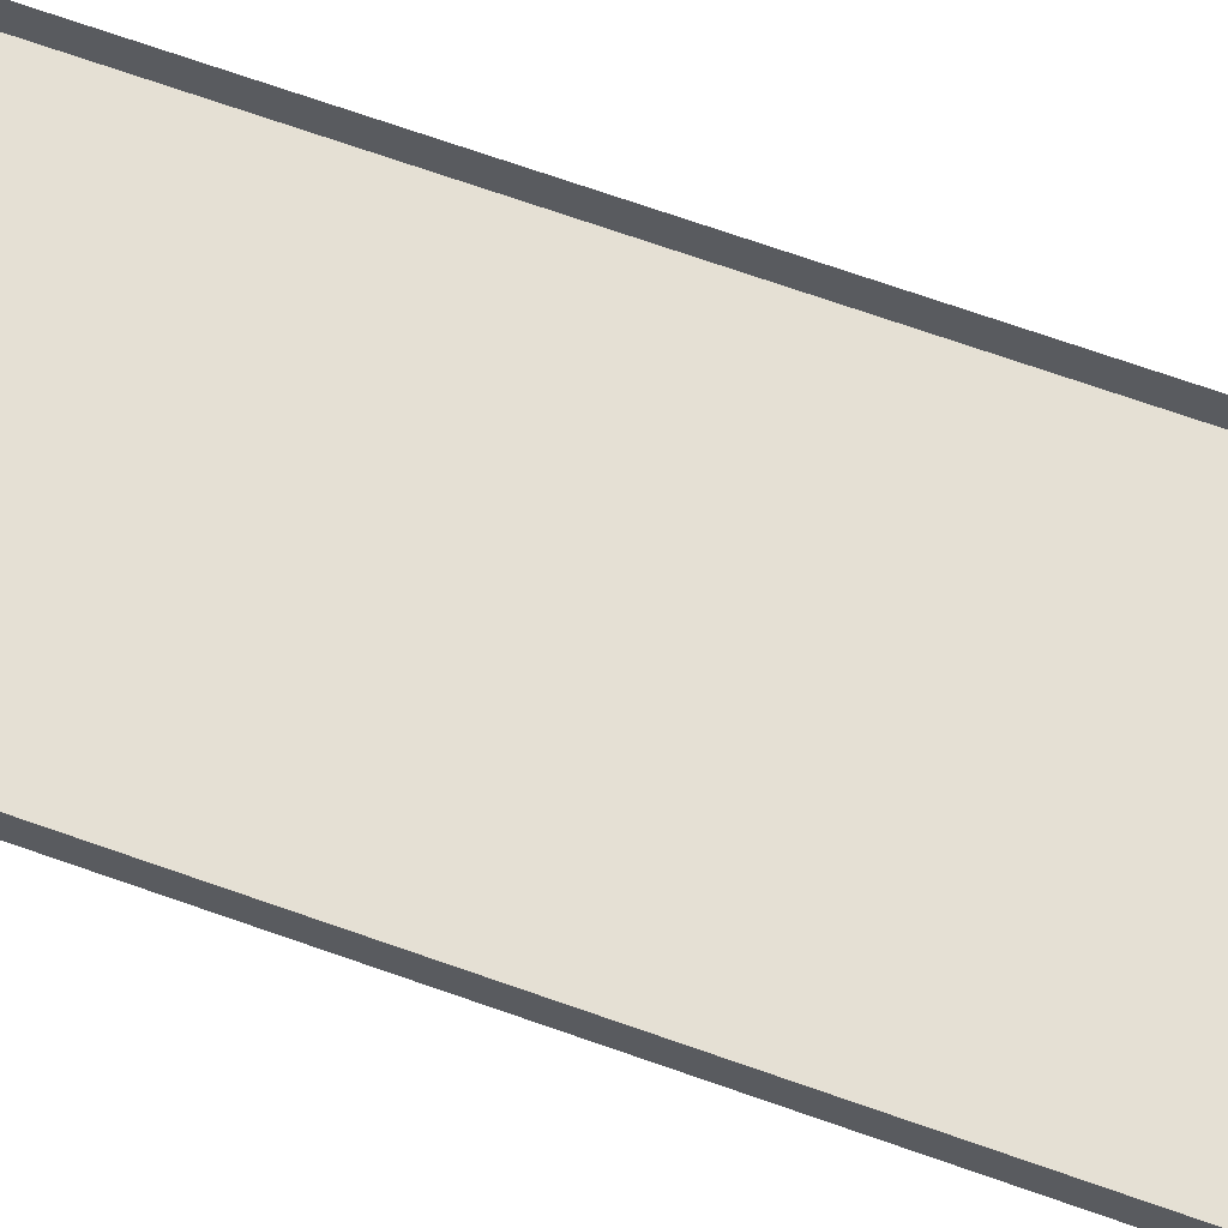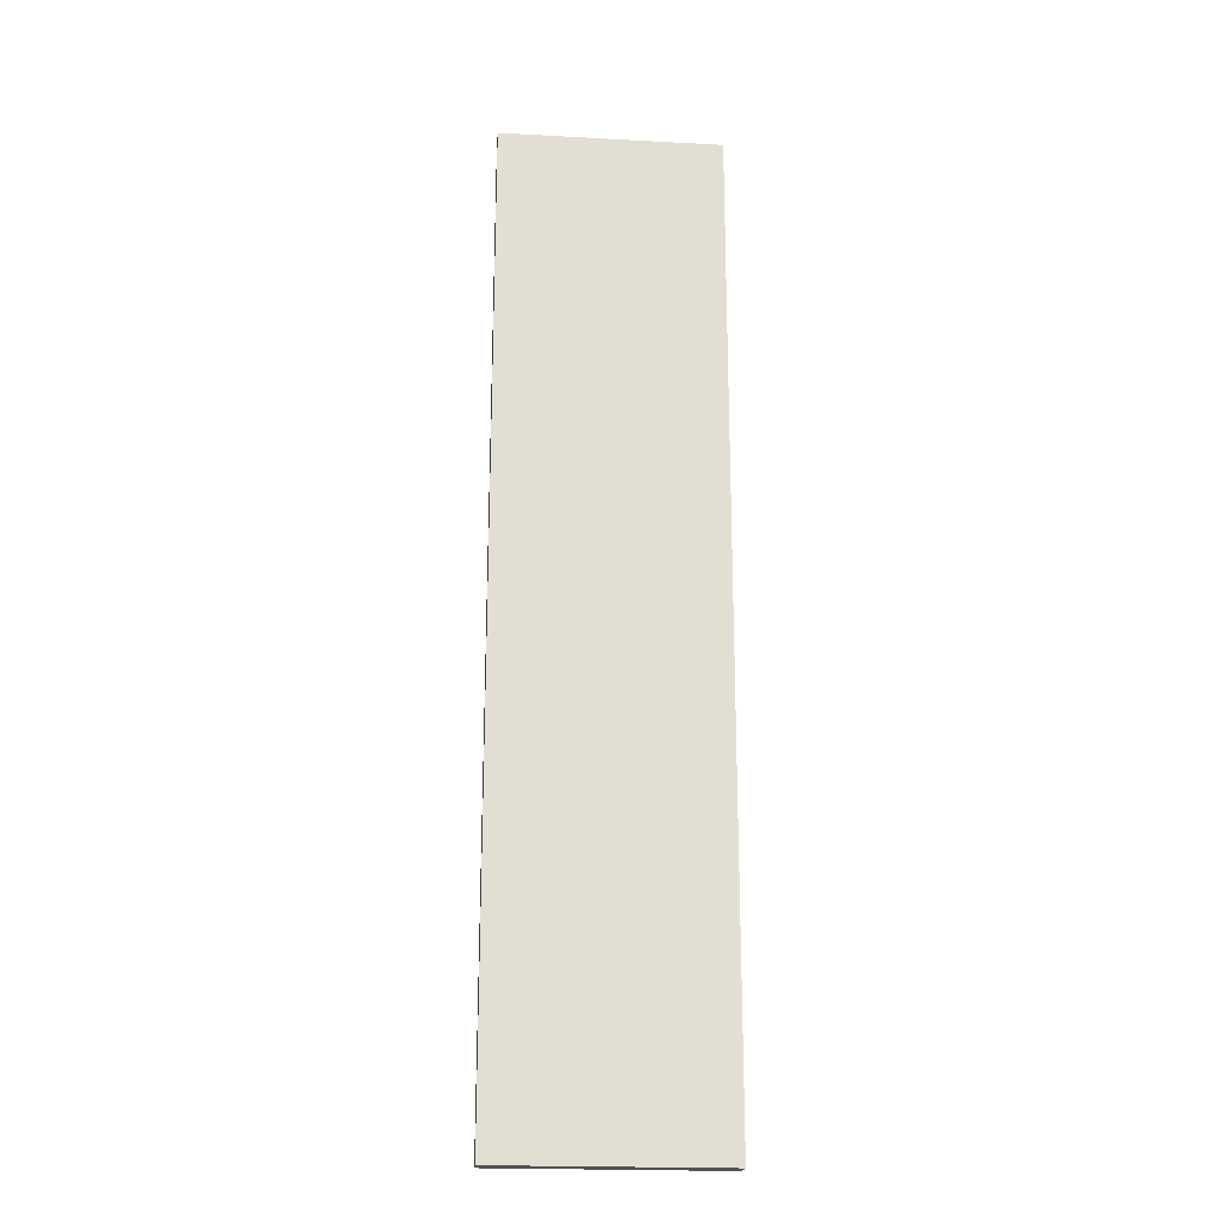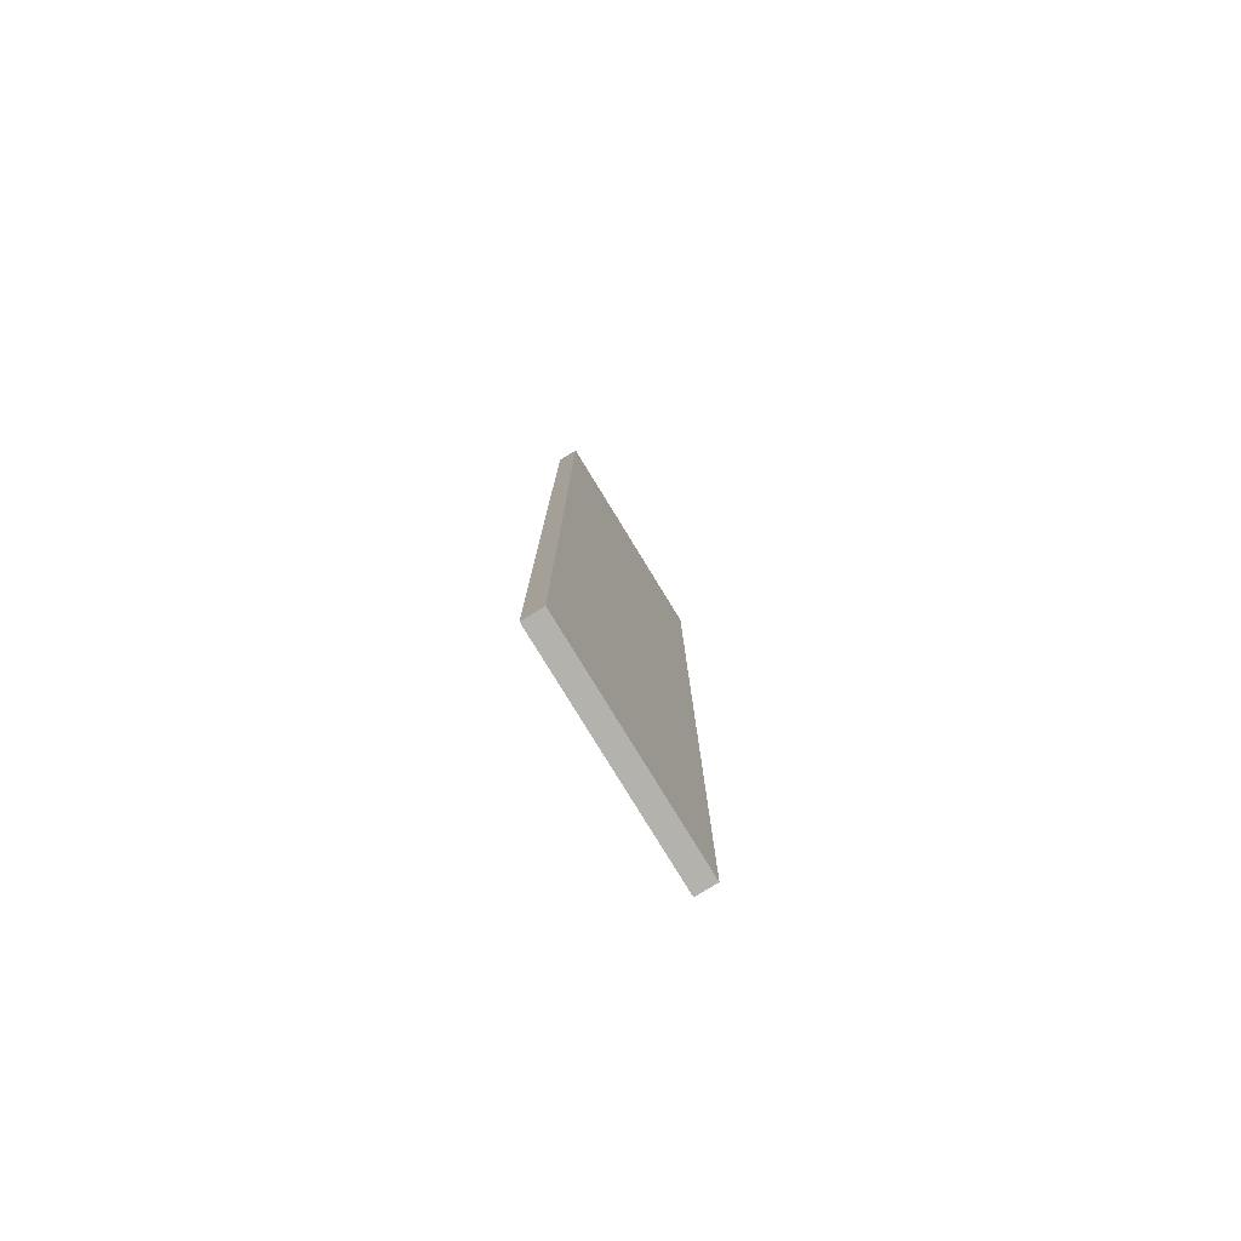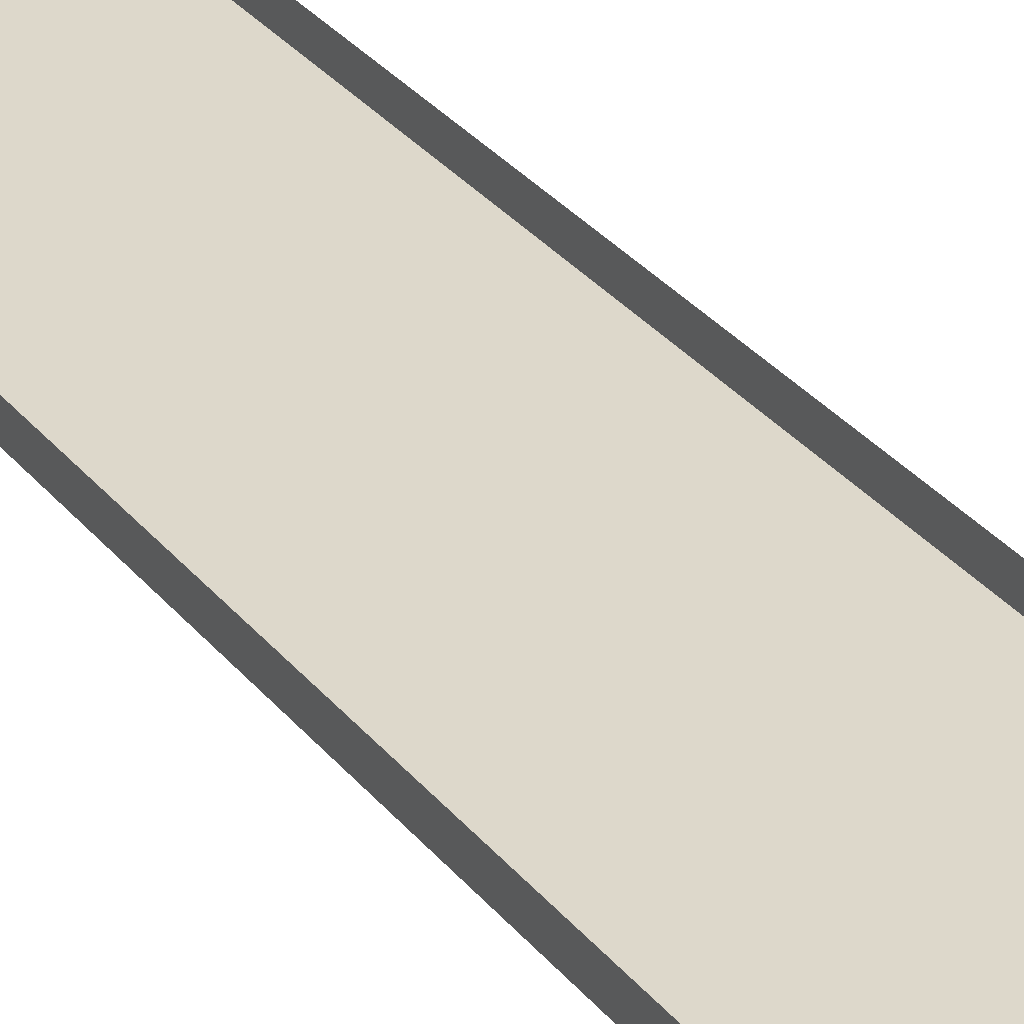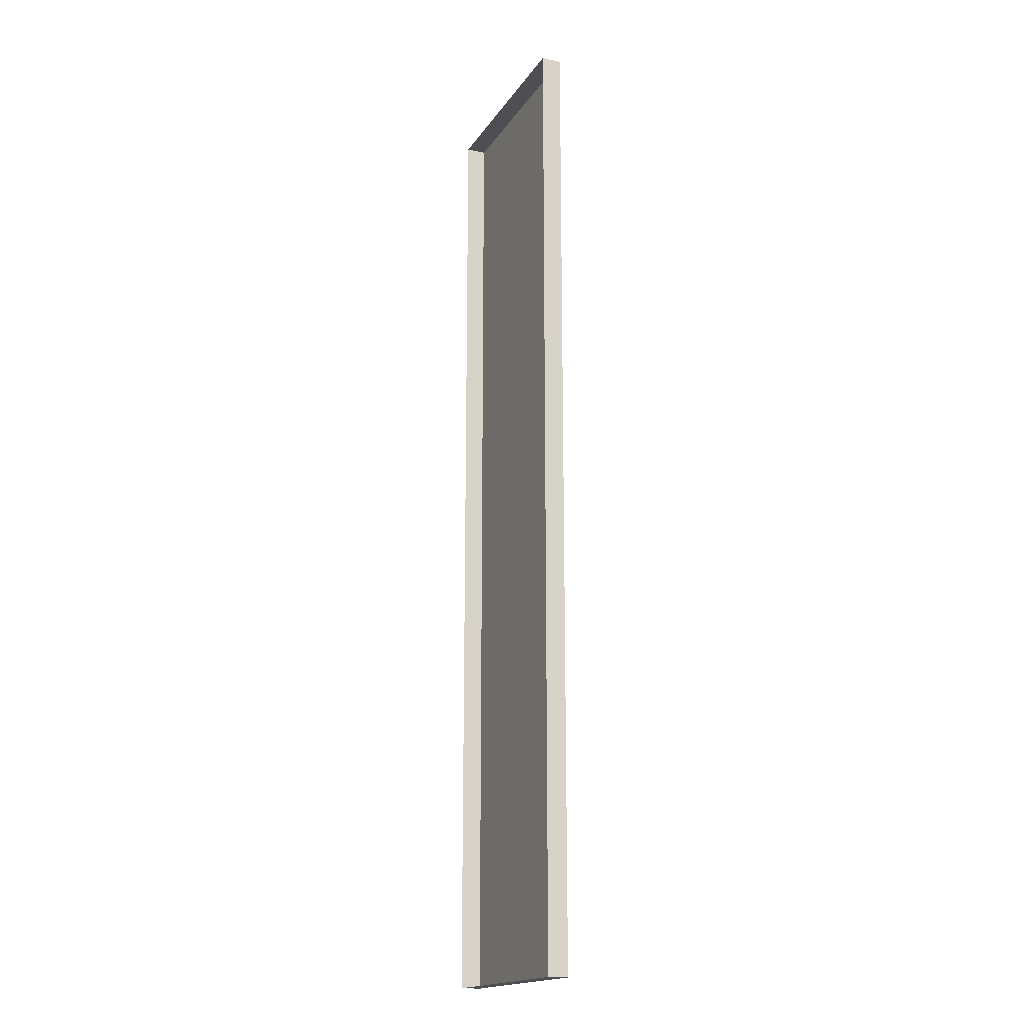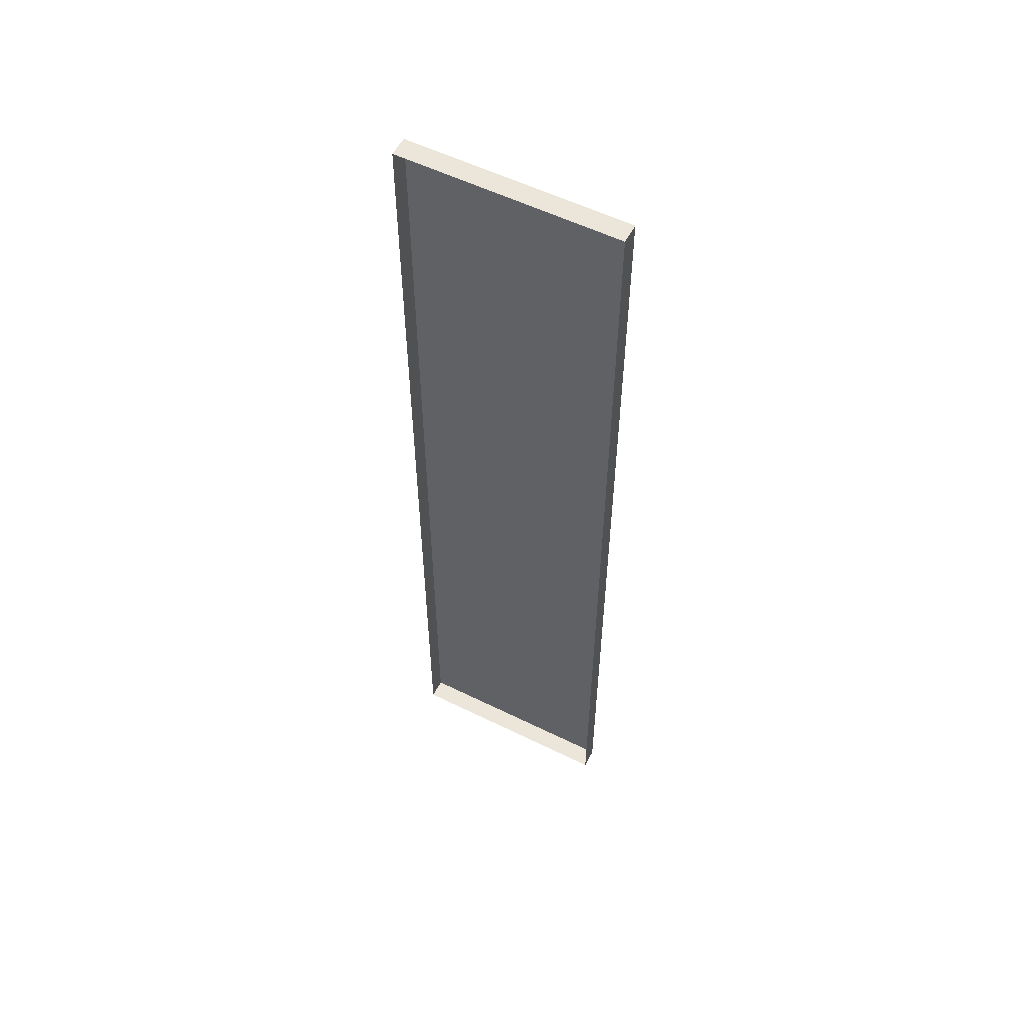
<metadata>
{"format":"obj","ext":"obj","renderer":"f3d","projection":"perspective","resolution":1024,"background":"white","views":[{"elev":65.8,"azim":110.0,"up":"+Z"},{"elev":-21.1,"azim":174.5,"up":"+Y"},{"elev":-79.6,"azim":121.5,"up":"+Y"},{"elev":31.3,"azim":-31.6,"up":"+Z"},{"elev":-17.6,"azim":67.0,"up":"+Y"},{"elev":56.0,"azim":27.3,"up":"+Y"}]}
</metadata>
<code>
g boardBK_geo25
v -0.6633 2.934 0.06098
v -0.6633 2.934 -0.06099
v 0.6633 2.934 -0.06099
v 0.6633 2.934 0.06098
v -0.6633 2.934 -0.06099
v -0.6633 -2.934 -0.06099
v 0.6633 -2.934 -0.06099
v 0.6633 2.934 -0.06099
v -0.6633 -2.934 -0.06099
v -0.6633 -2.934 0.06098
v 0.6633 -2.934 0.06098
v 0.6633 -2.934 -0.06099
v 0.6633 -2.934 0.06098
v 0.6633 2.934 0.06098
v 0.6633 2.934 -0.06099
v 0.6633 -2.934 -0.06099
v -0.6633 -2.934 -0.06099
v -0.6633 2.934 -0.06099
v -0.6633 2.934 0.06098
v -0.6633 -2.934 0.06098
g boardBK_geo25_0
f 3 2 1
f 4 3 1
f 7 6 5
f 8 7 5
f 11 10 9
f 12 11 9
f 15 14 13
f 16 15 13
f 19 18 17
f 20 19 17

</code>
